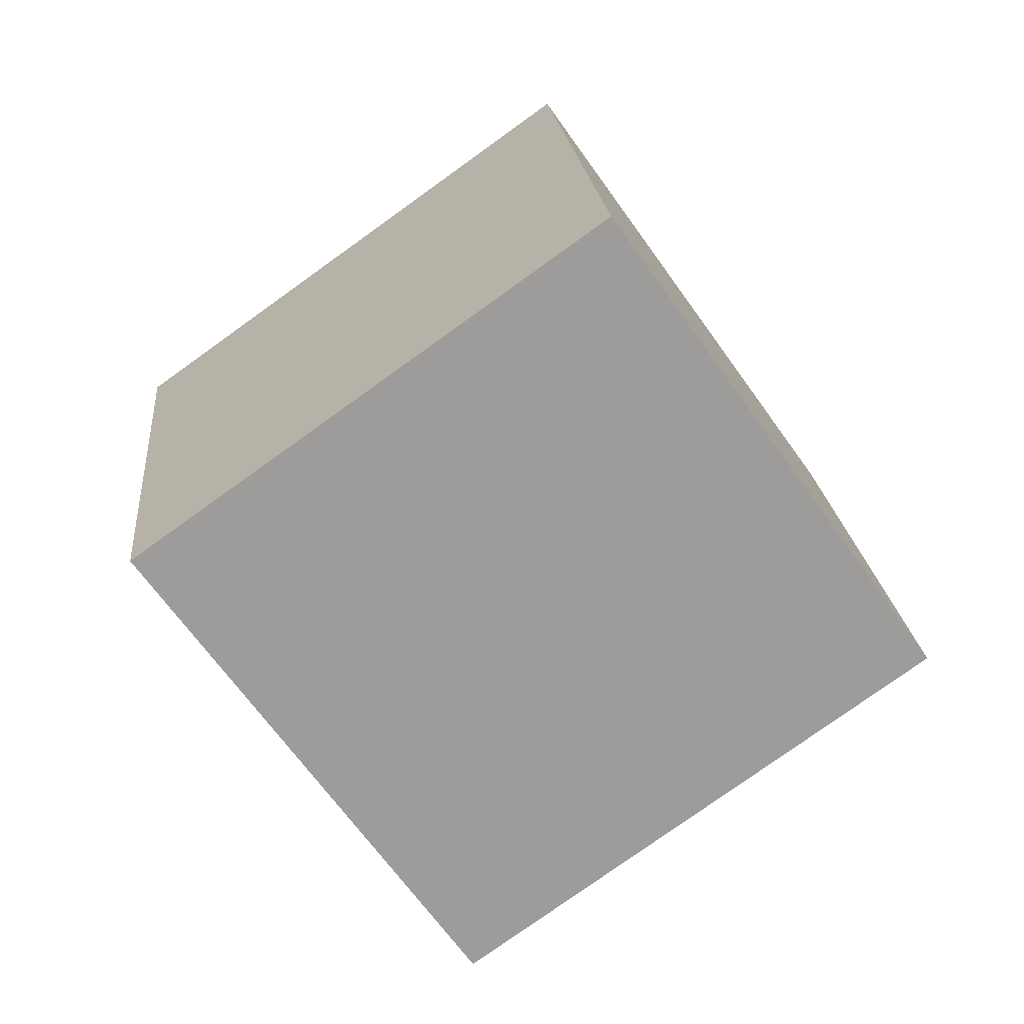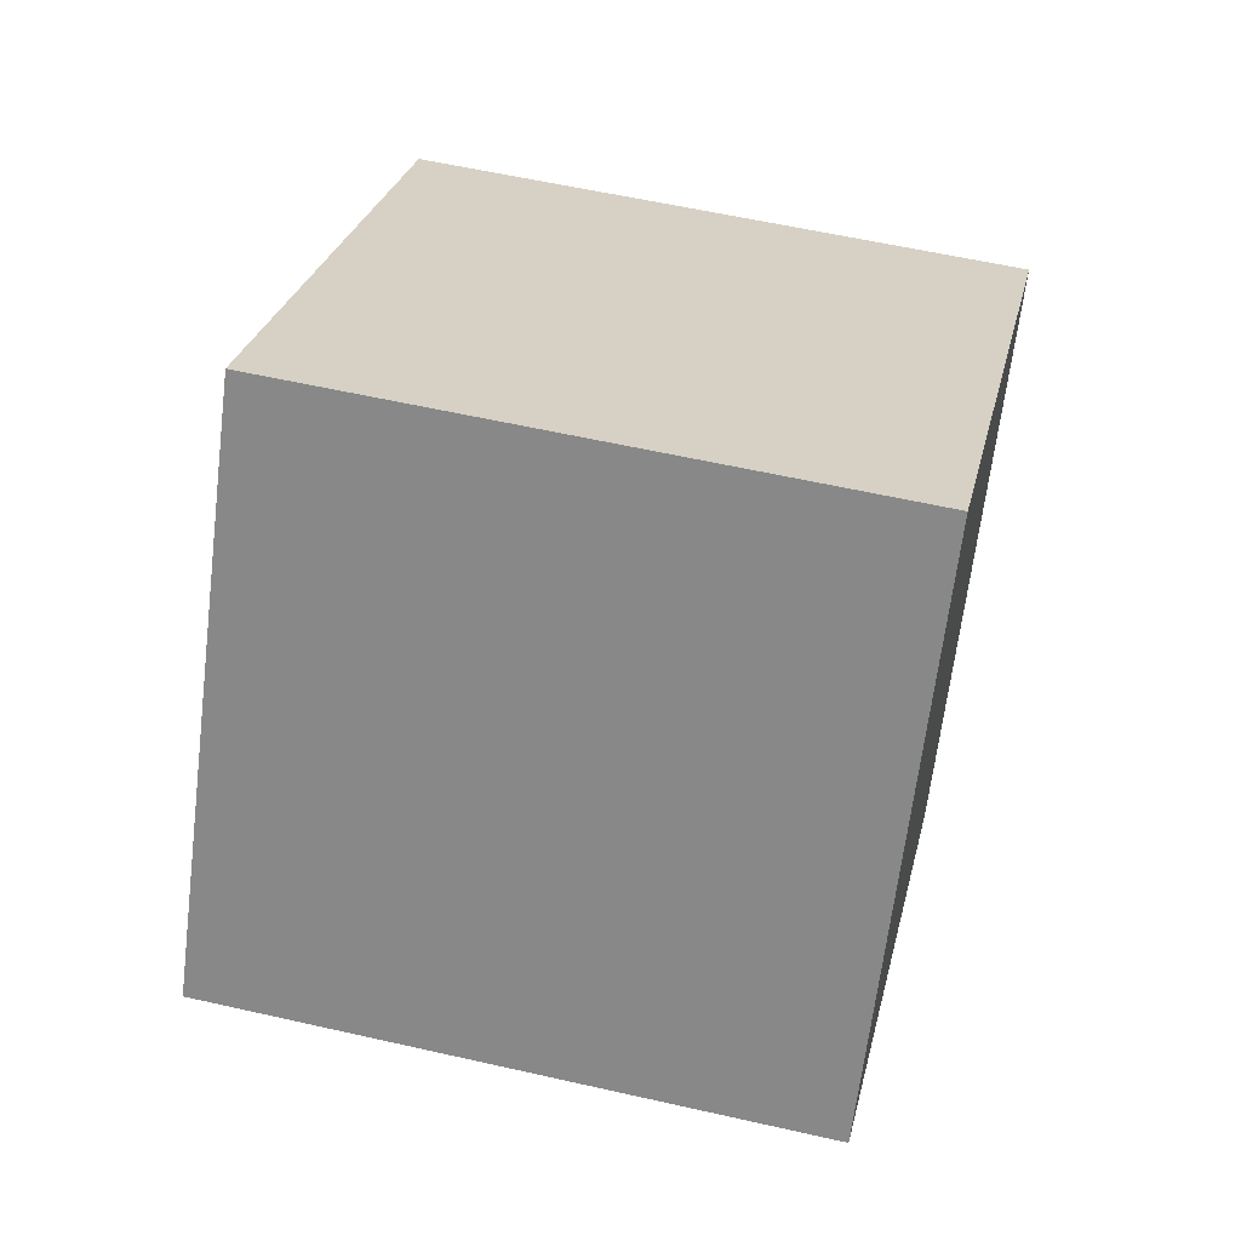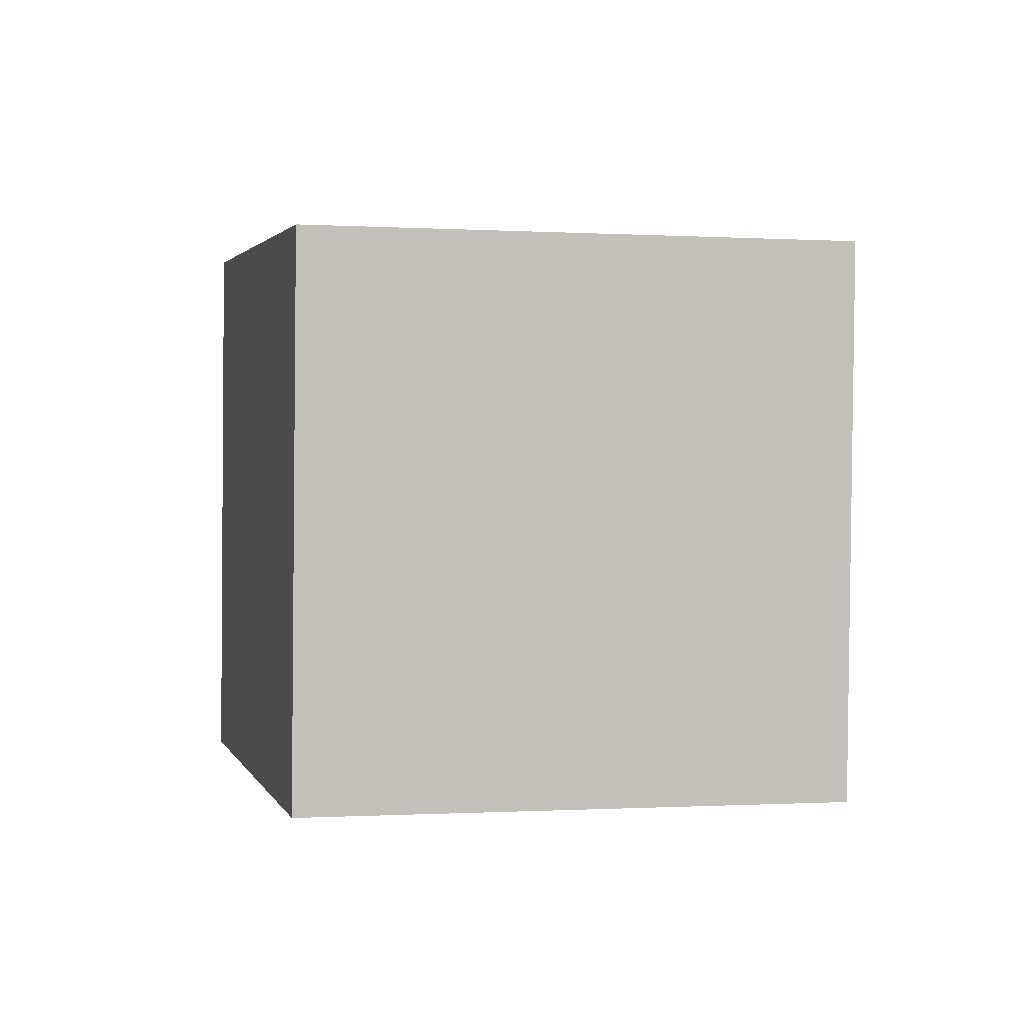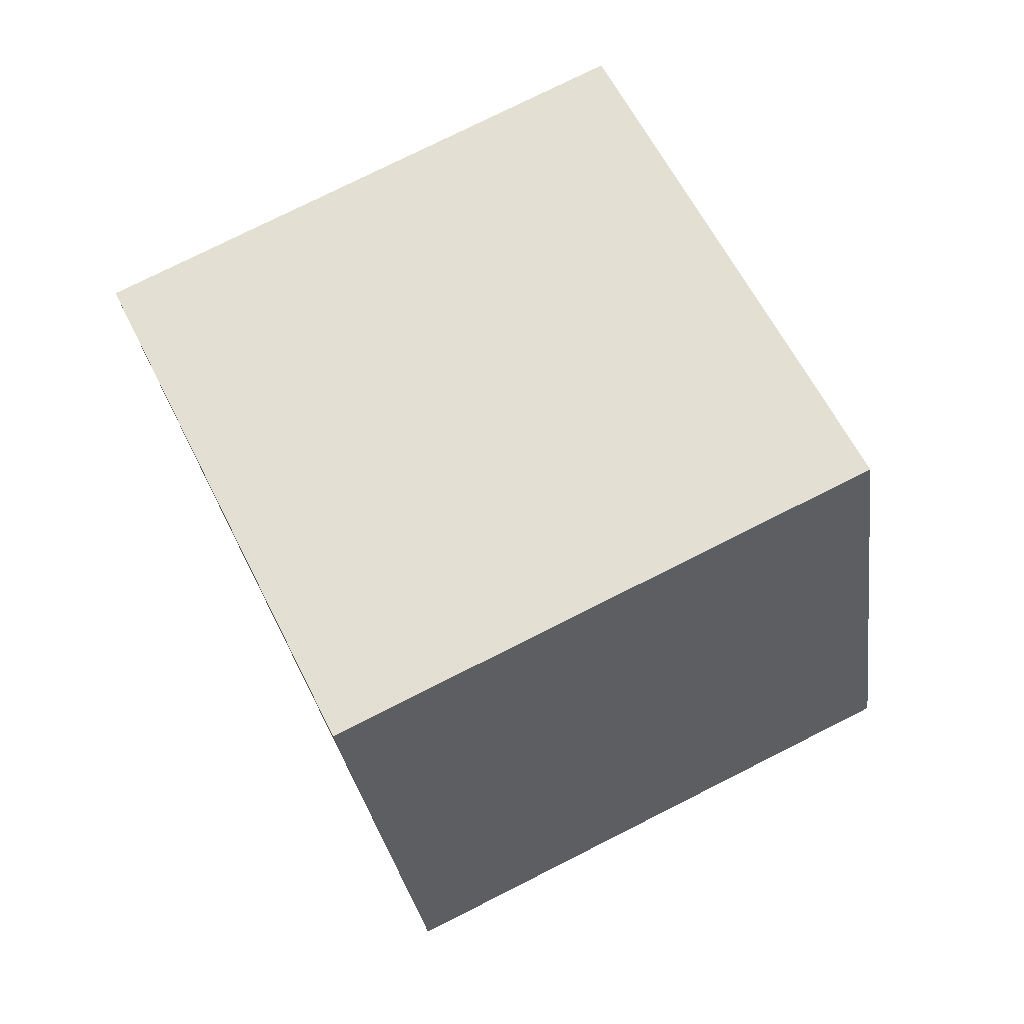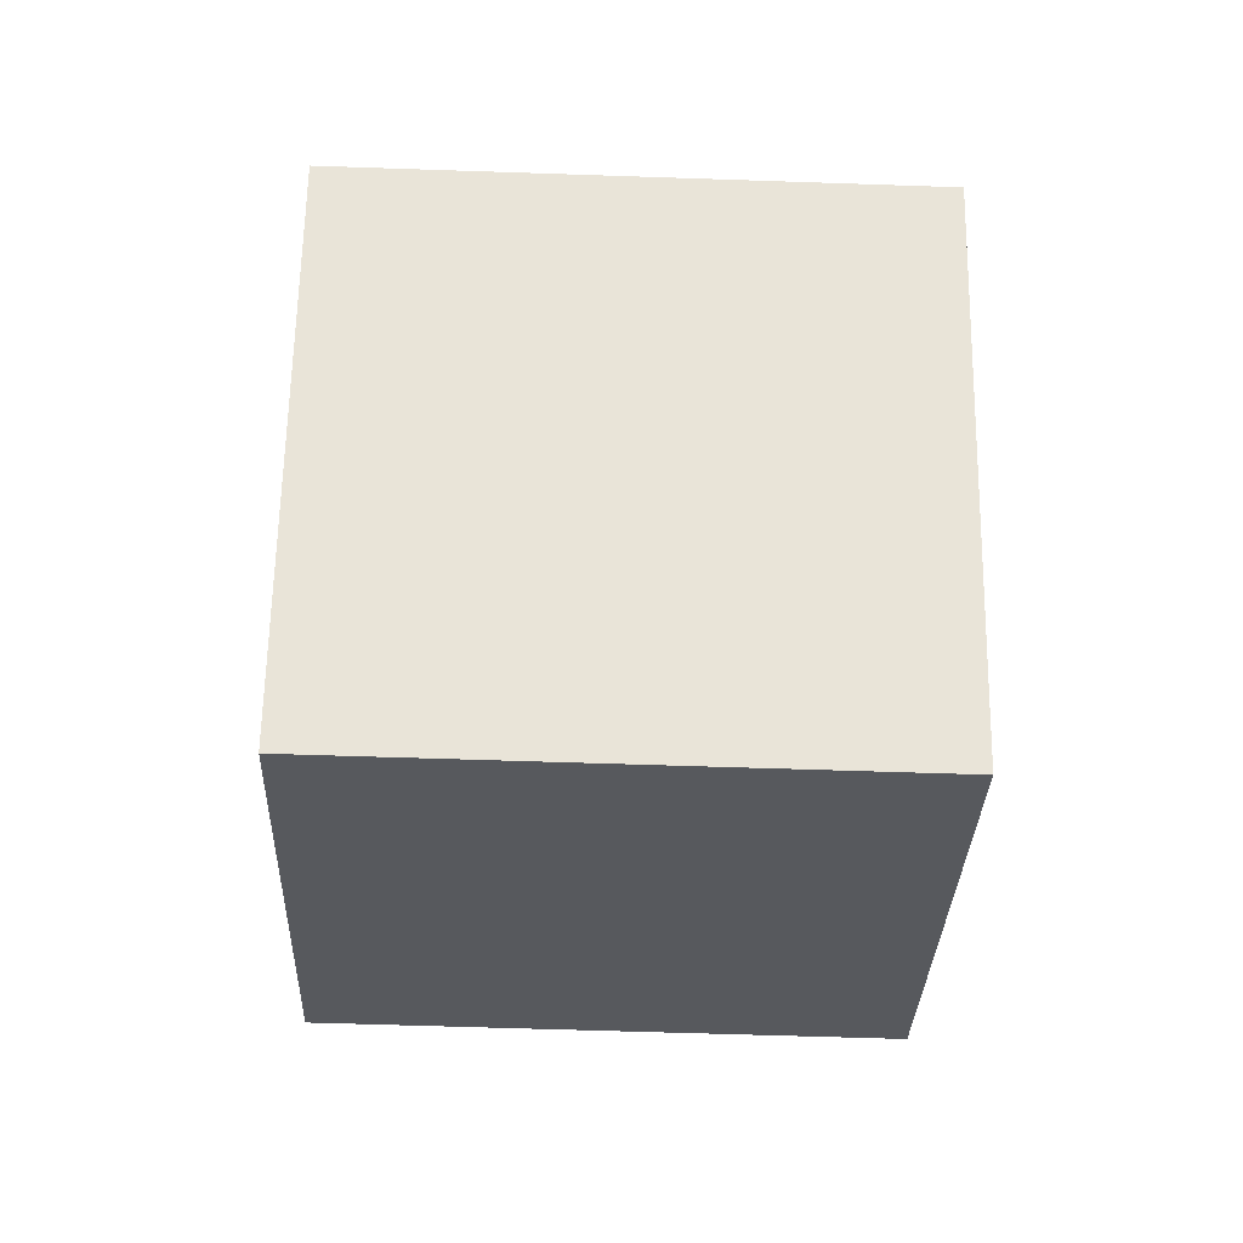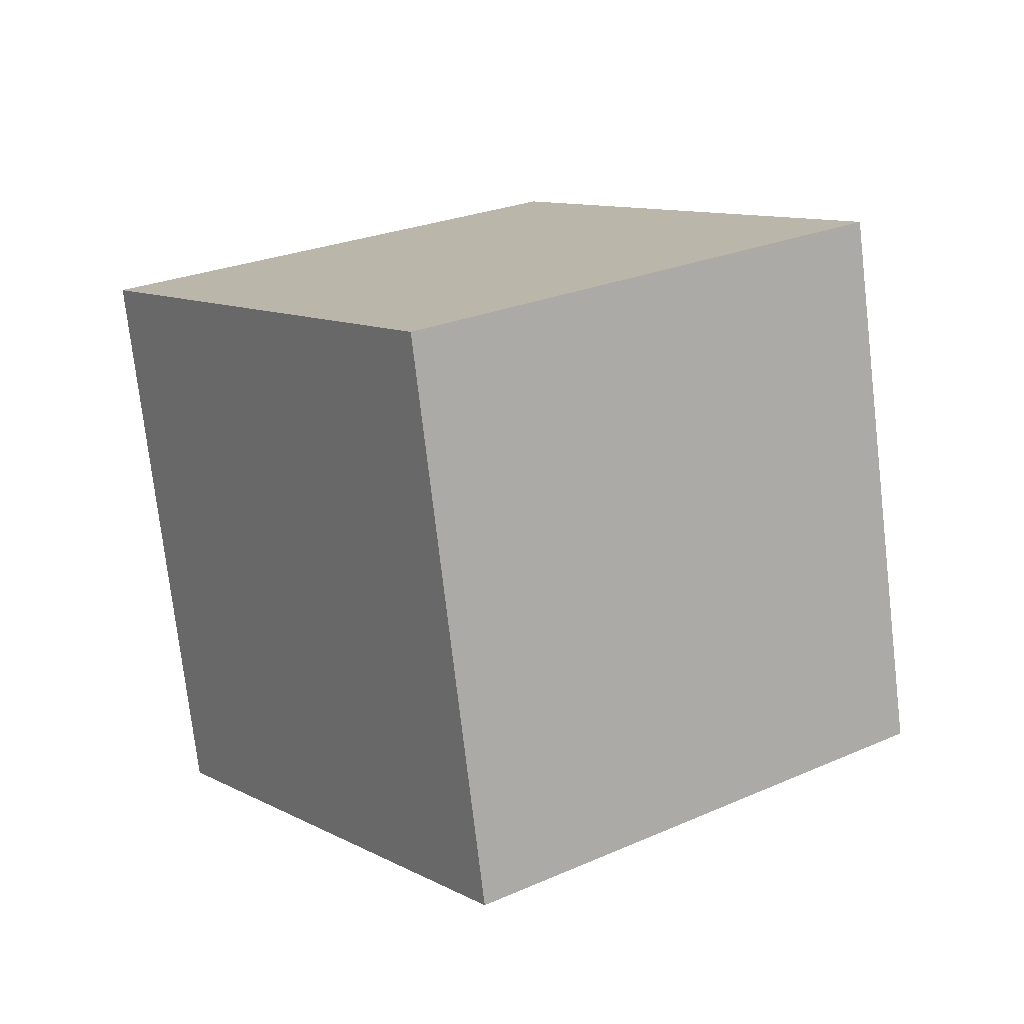
<metadata>
{"format":"obj","ext":"obj","renderer":"f3d","projection":"perspective","resolution":1024,"background":"white","views":[{"elev":-75.1,"azim":-12.5,"up":"+Y"},{"elev":74.5,"azim":109.1,"up":"+Z"},{"elev":-5.4,"azim":-61.9,"up":"+Y"},{"elev":59.5,"azim":16.1,"up":"+Y"},{"elev":-21.7,"azim":130.1,"up":"+Y"},{"elev":11.5,"azim":5.6,"up":"+Y"}]}
</metadata>
<code>
v 2.271 -0.8781 1.473
v 2.286 -0.8755 1.46
v 2.288 -0.8953 1.458
v 2.273 -0.8979 1.471
v 2.301 -0.8949 1.473
v 2.299 -0.8751 1.475
v 2.284 -0.8776 1.488
v 2.287 -0.8975 1.486
v 2.288 -0.8953 1.458
v 2.301 -0.8949 1.473
v 2.287 -0.8975 1.486
v 2.273 -0.8979 1.471
v 2.284 -0.8776 1.488
v 2.299 -0.8751 1.475
v 2.286 -0.8755 1.46
v 2.271 -0.8781 1.473
v 2.287 -0.8975 1.486
v 2.284 -0.8776 1.488
v 2.271 -0.8781 1.473
v 2.273 -0.8979 1.471
v 2.286 -0.8755 1.46
v 2.299 -0.8751 1.475
v 2.301 -0.8949 1.473
v 2.288 -0.8953 1.458
f 1 2 3
f 1 3 4
f 5 6 7
f 5 7 8
f 9 10 11
f 9 11 12
f 13 14 15
f 13 15 16
f 17 18 19
f 17 19 20
f 21 22 23
f 21 23 24

</code>
